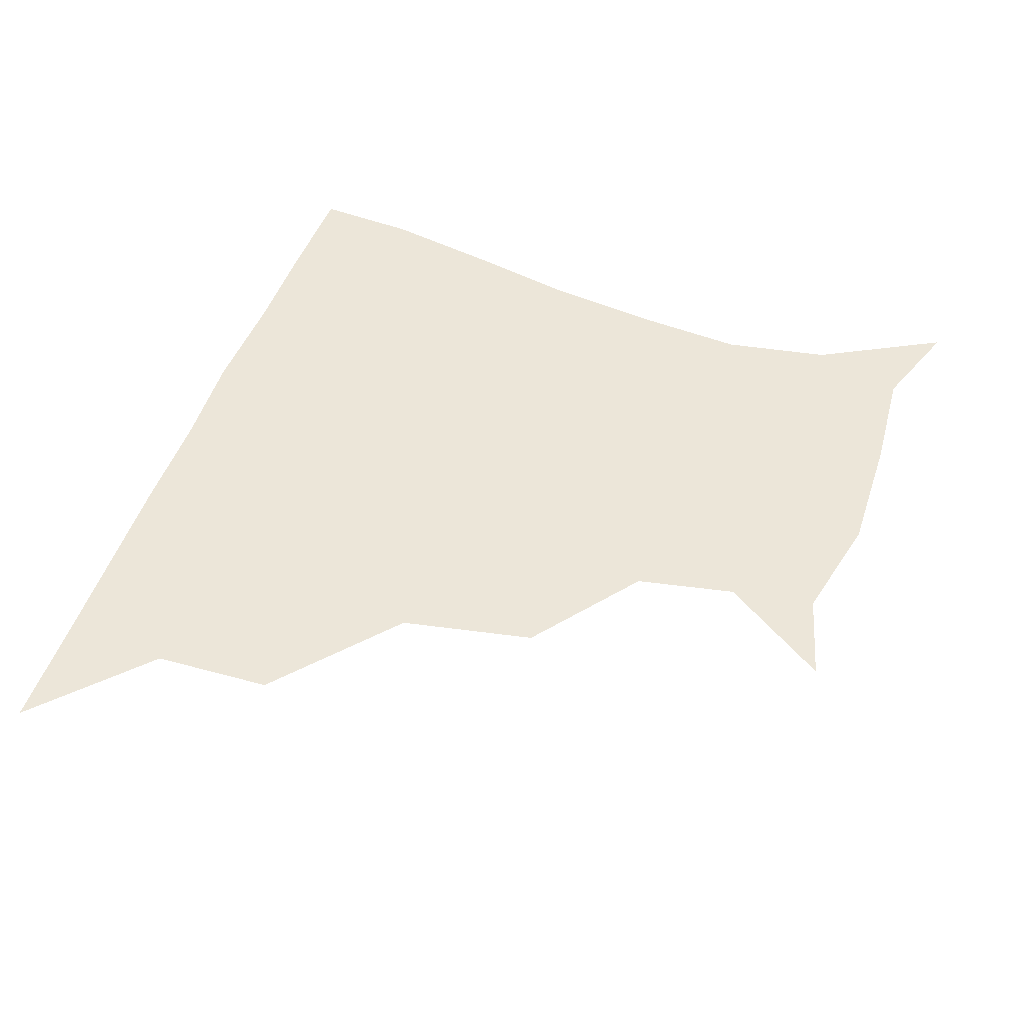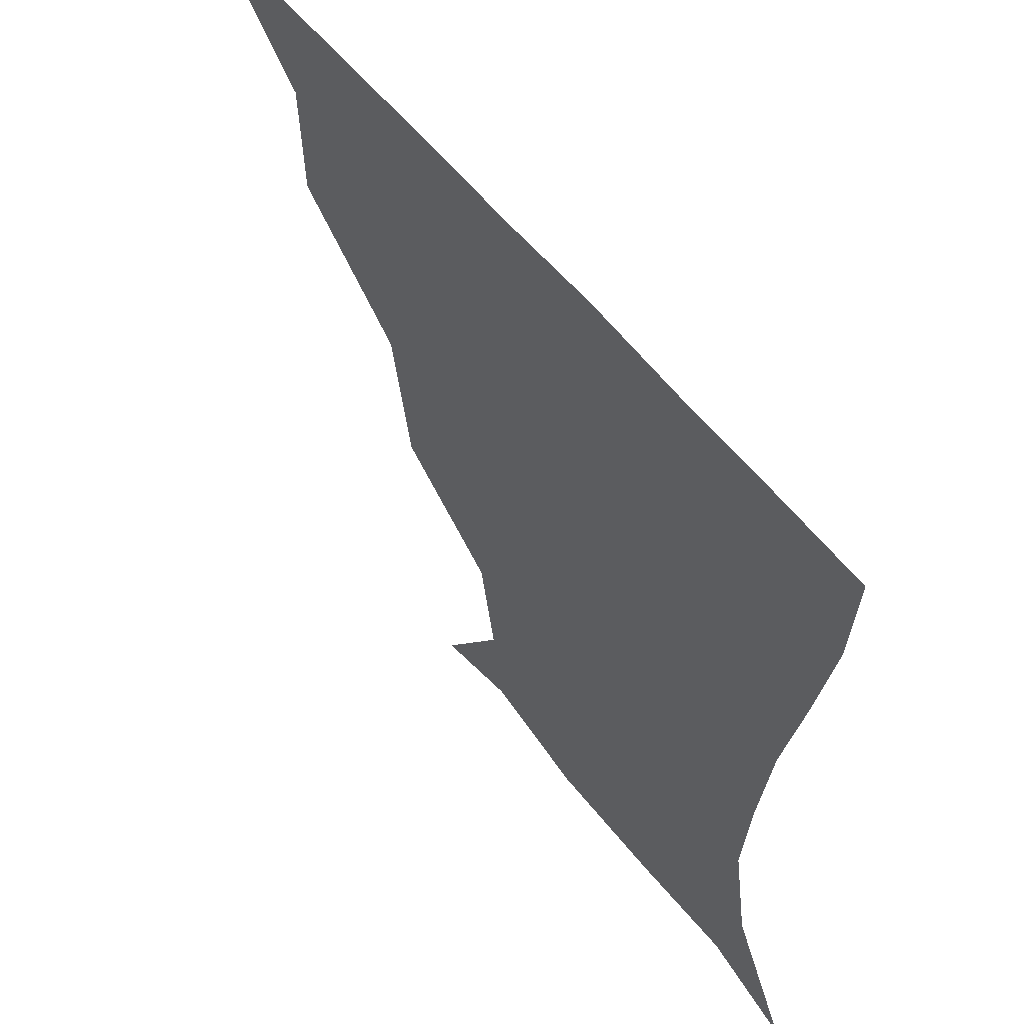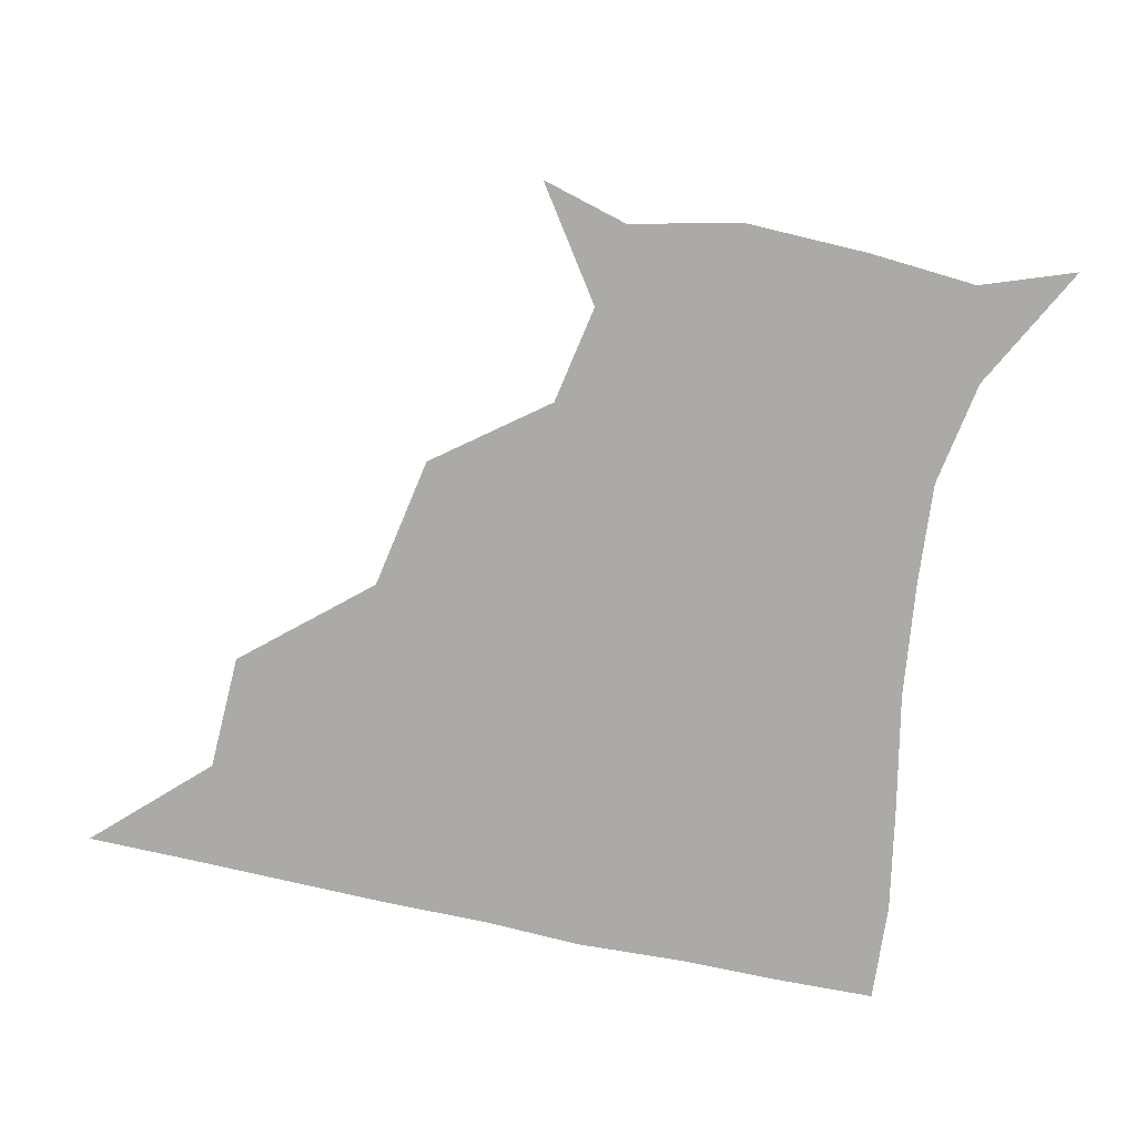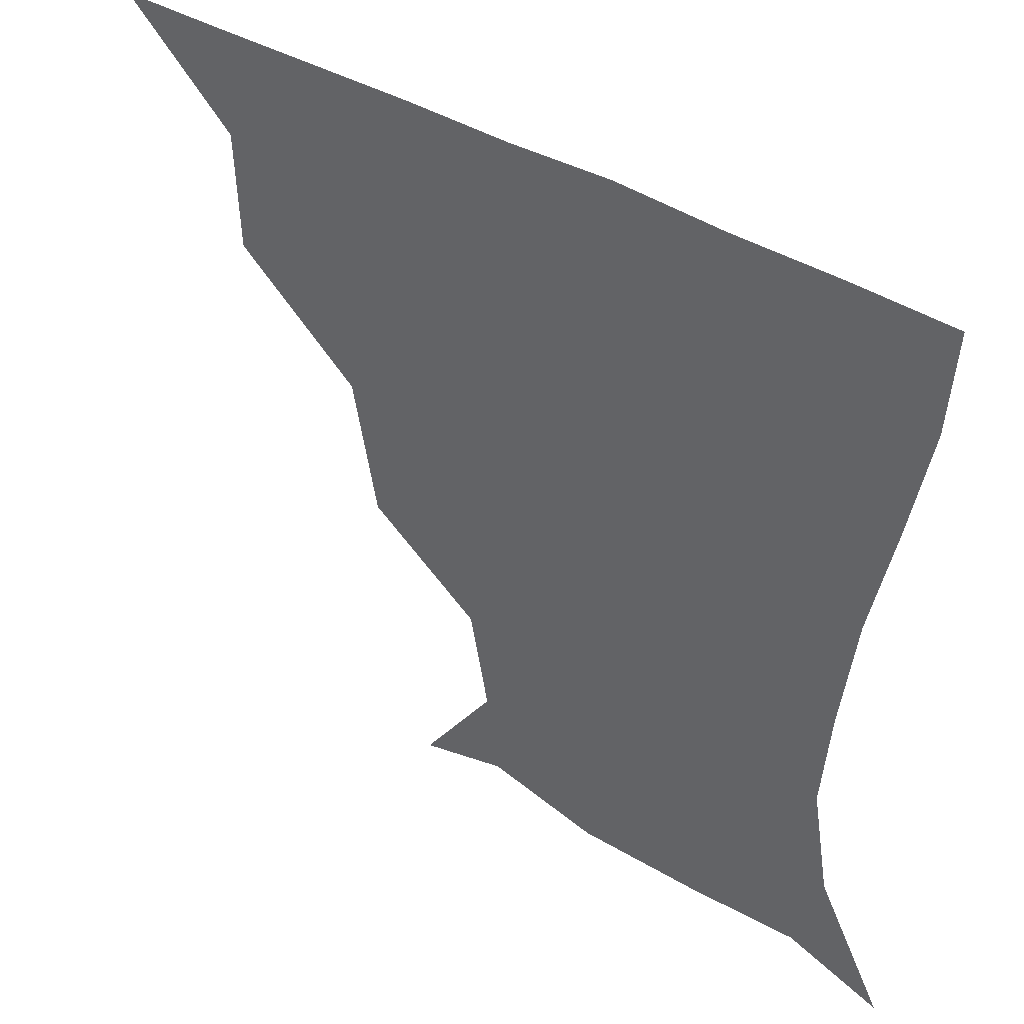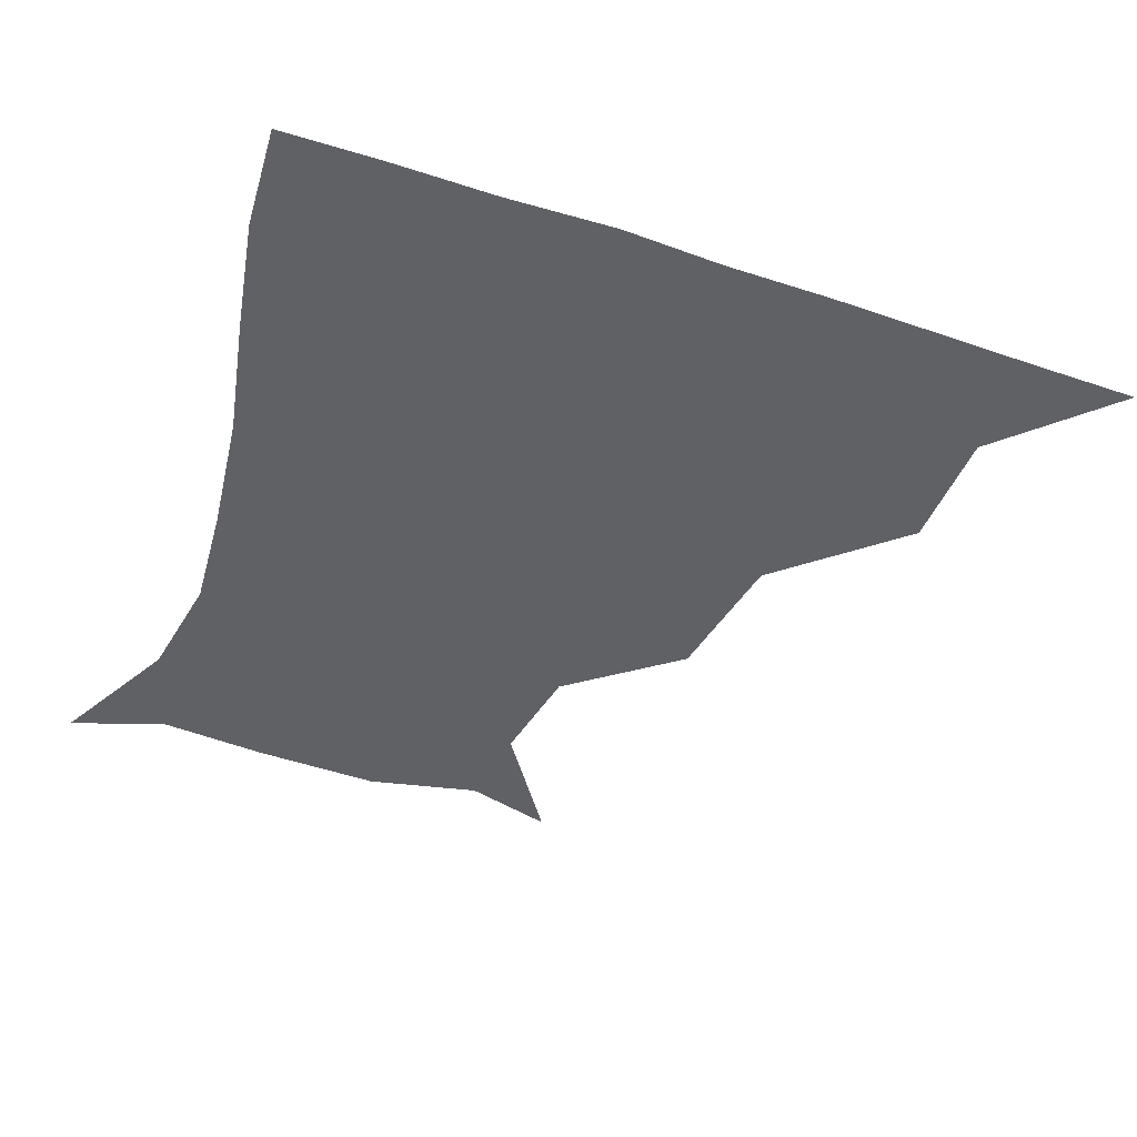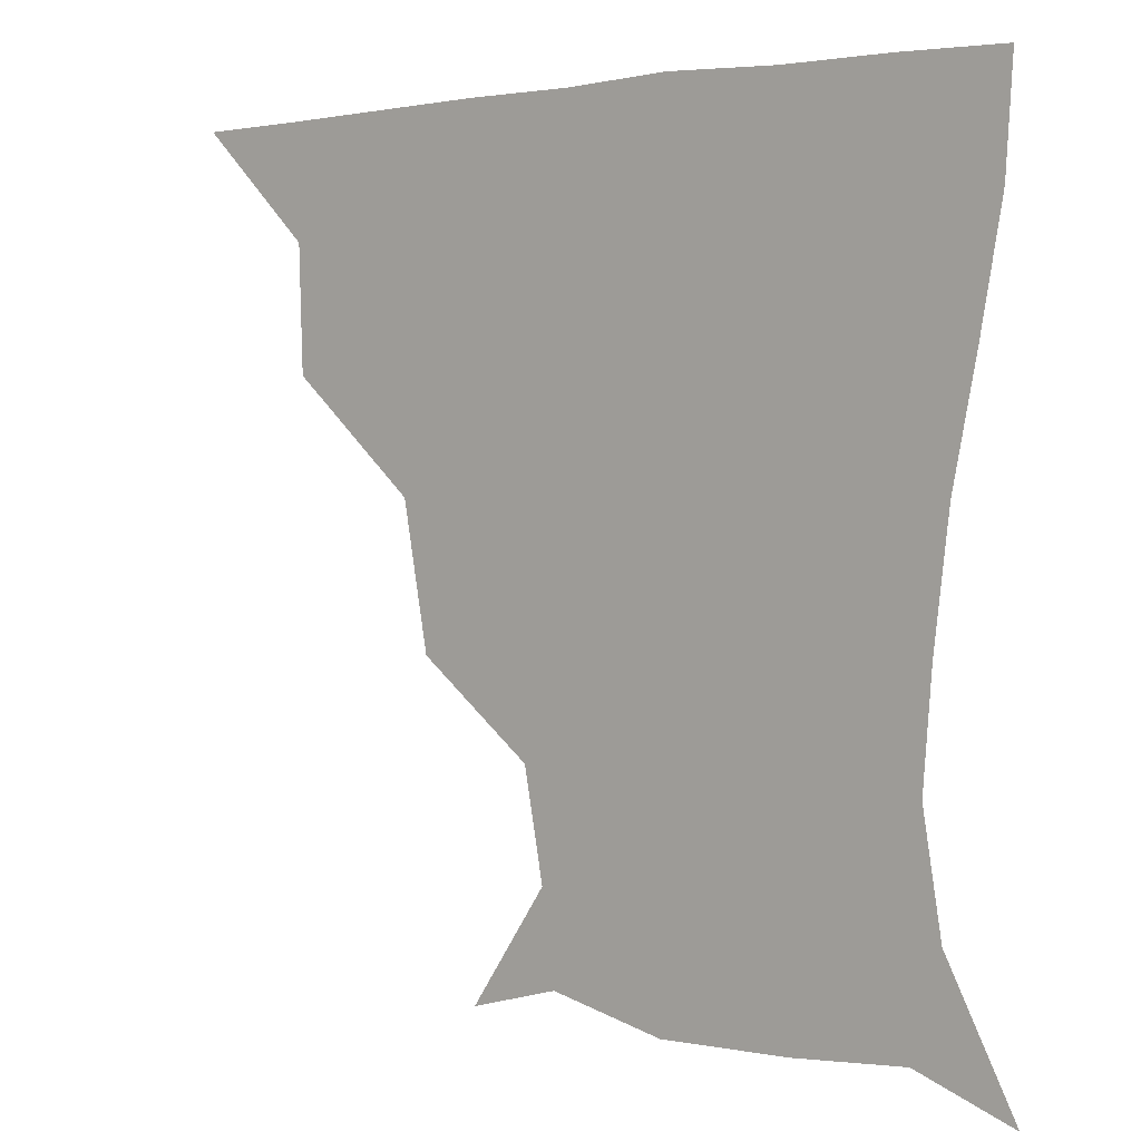
<metadata>
{"format":"obj","ext":"obj","renderer":"f3d","projection":"perspective","resolution":1024,"background":"white","views":[{"elev":48.9,"azim":-71.0,"up":"+Z"},{"elev":55.6,"azim":52.9,"up":"+Y"},{"elev":-75.8,"azim":-12.3,"up":"+Z"},{"elev":40.9,"azim":36.7,"up":"+Y"},{"elev":-47.6,"azim":159.7,"up":"+Z"},{"elev":2.2,"azim":39.8,"up":"+Y"}]}
</metadata>
<code>
v 451 360.6 0
v 483.7 296.7 0
v 482.6 330.4 0
v 481.6 360.9 0
v 526.2 227.5 0
v 519.1 266 0
v 514.1 301.2 0
v 512.8 331.7 0
v 511.5 361.4 0
v 542 143.1 0
v 563.4 174.3 0
v 558 203.1 0
v 549.5 242.1 0
v 545.6 274.8 0
v 544 304.1 0
v 542.5 332.2 0
v 541.2 361.9 0
v 567.1 149.9 0
v 582.9 180.6 0
v 578.4 213.6 0
v 575.5 248 0
v 573.8 276.6 0
v 573.1 304.6 0
v 573.3 332.3 0
v 571.2 361.7 0
v 598.9 142.7 0
v 605.6 183 0
v 602.3 217.3 0
v 601.5 249.4 0
v 602.2 278.2 0
v 602.4 305.3 0
v 602.4 332.5 0
v 600.1 362.8 0
v 635 143.5 0
v 627.9 186.3 0
v 626.8 218.1 0
v 627.7 247.8 0
v 629.8 277 0
v 630.9 305.2 0
v 631.6 333 0
v 631.3 361.4 0
v 666.3 145.7 0
v 649.9 184.2 0
v 649 213.5 0
v 651.4 243 0
v 654.7 275.7 0
v 658.4 305.5 0
v 660.9 332.9 0
v 661 361.2 0
v 693.3 136.1 0
v 674.2 172.4 0
v 669.1 203 0
v 671.5 232.6 0
v 675.7 266.7 0
v 682.4 299.4 0
v 688.3 331.6 0
v 690.3 360.4 0
v 721 361 0
f 3 4 1
f 6 7 2
f 2 7 3
f 7 8 3
f 3 8 4
f 8 9 4
f 12 13 5
f 5 13 6
f 13 14 6
f 6 14 7
f 14 15 7
f 7 15 8
f 15 16 8
f 8 16 9
f 16 17 9
f 10 18 11
f 18 19 11
f 11 19 12
f 19 20 12
f 12 20 13
f 20 21 13
f 13 21 14
f 21 22 14
f 14 22 15
f 22 23 15
f 15 23 16
f 23 24 16
f 16 24 17
f 24 25 17
f 18 26 19
f 26 27 19
f 19 27 20
f 27 28 20
f 20 28 21
f 28 29 21
f 21 29 22
f 29 30 22
f 22 30 23
f 30 31 23
f 23 31 24
f 31 32 24
f 24 32 25
f 32 33 25
f 26 34 27
f 34 35 27
f 27 35 28
f 35 36 28
f 28 36 29
f 36 37 29
f 29 37 30
f 37 38 30
f 30 38 31
f 38 39 31
f 31 39 32
f 39 40 32
f 32 40 33
f 40 41 33
f 34 42 35
f 42 43 35
f 35 43 36
f 43 44 36
f 36 44 37
f 44 45 37
f 37 45 38
f 45 46 38
f 38 46 39
f 46 47 39
f 39 47 40
f 47 48 40
f 40 48 41
f 48 49 41
f 42 50 43
f 50 51 43
f 43 51 44
f 51 52 44
f 44 52 45
f 52 53 45
f 45 53 46
f 53 54 46
f 46 54 47
f 54 55 47
f 47 55 48
f 55 56 48
f 48 56 49
f 56 57 49

</code>
